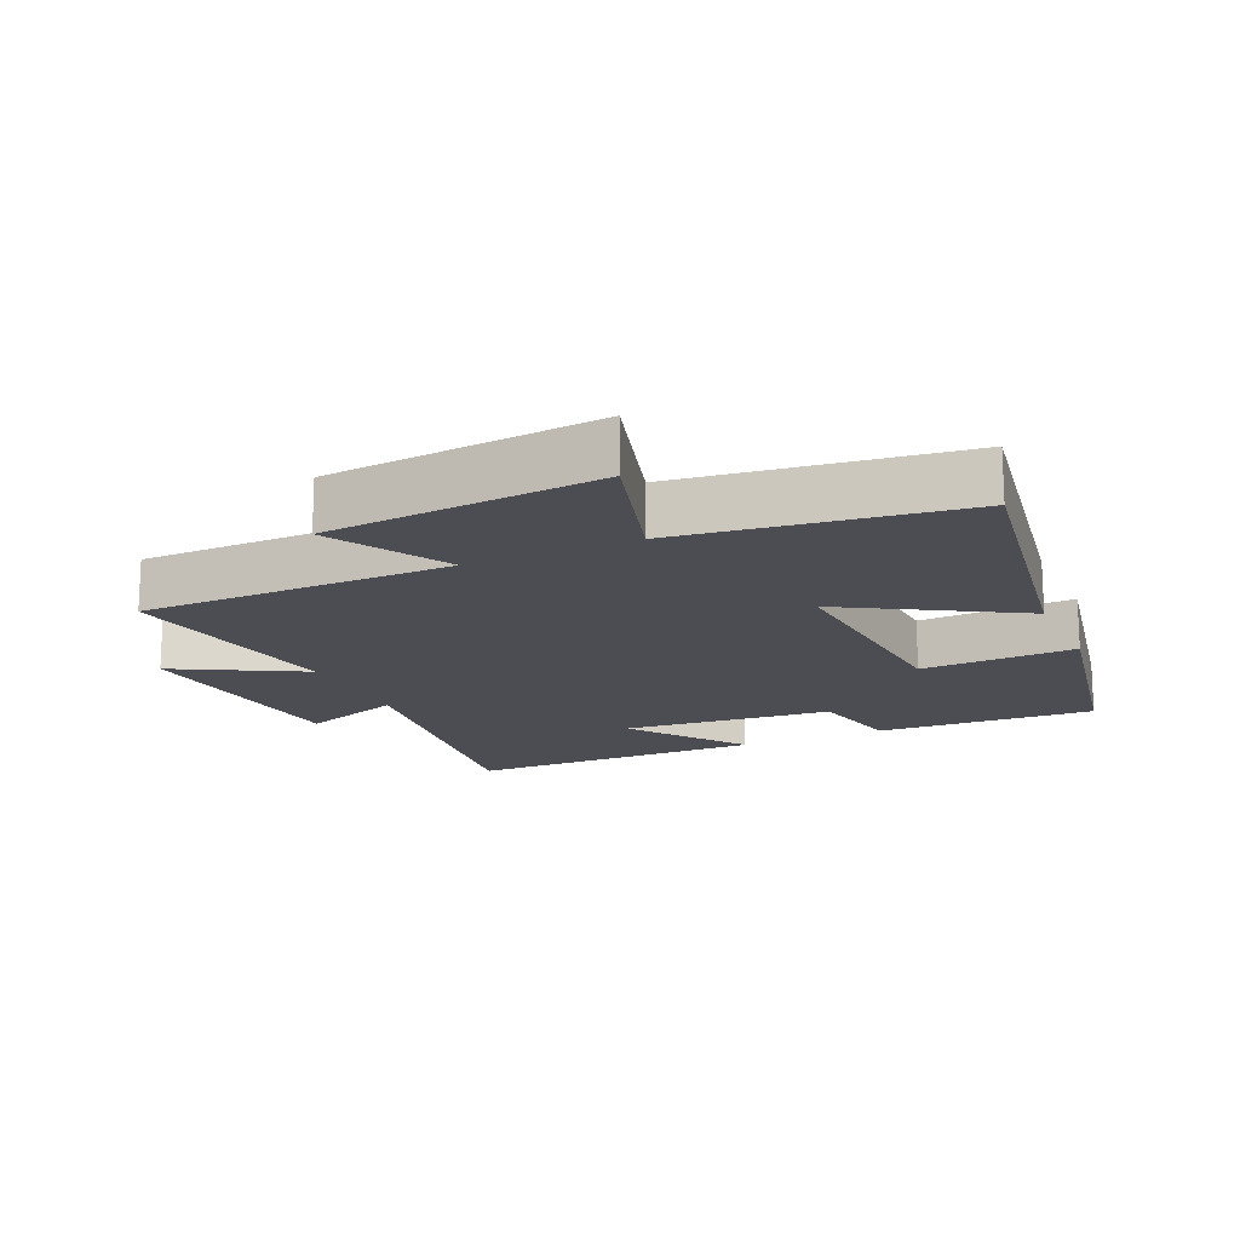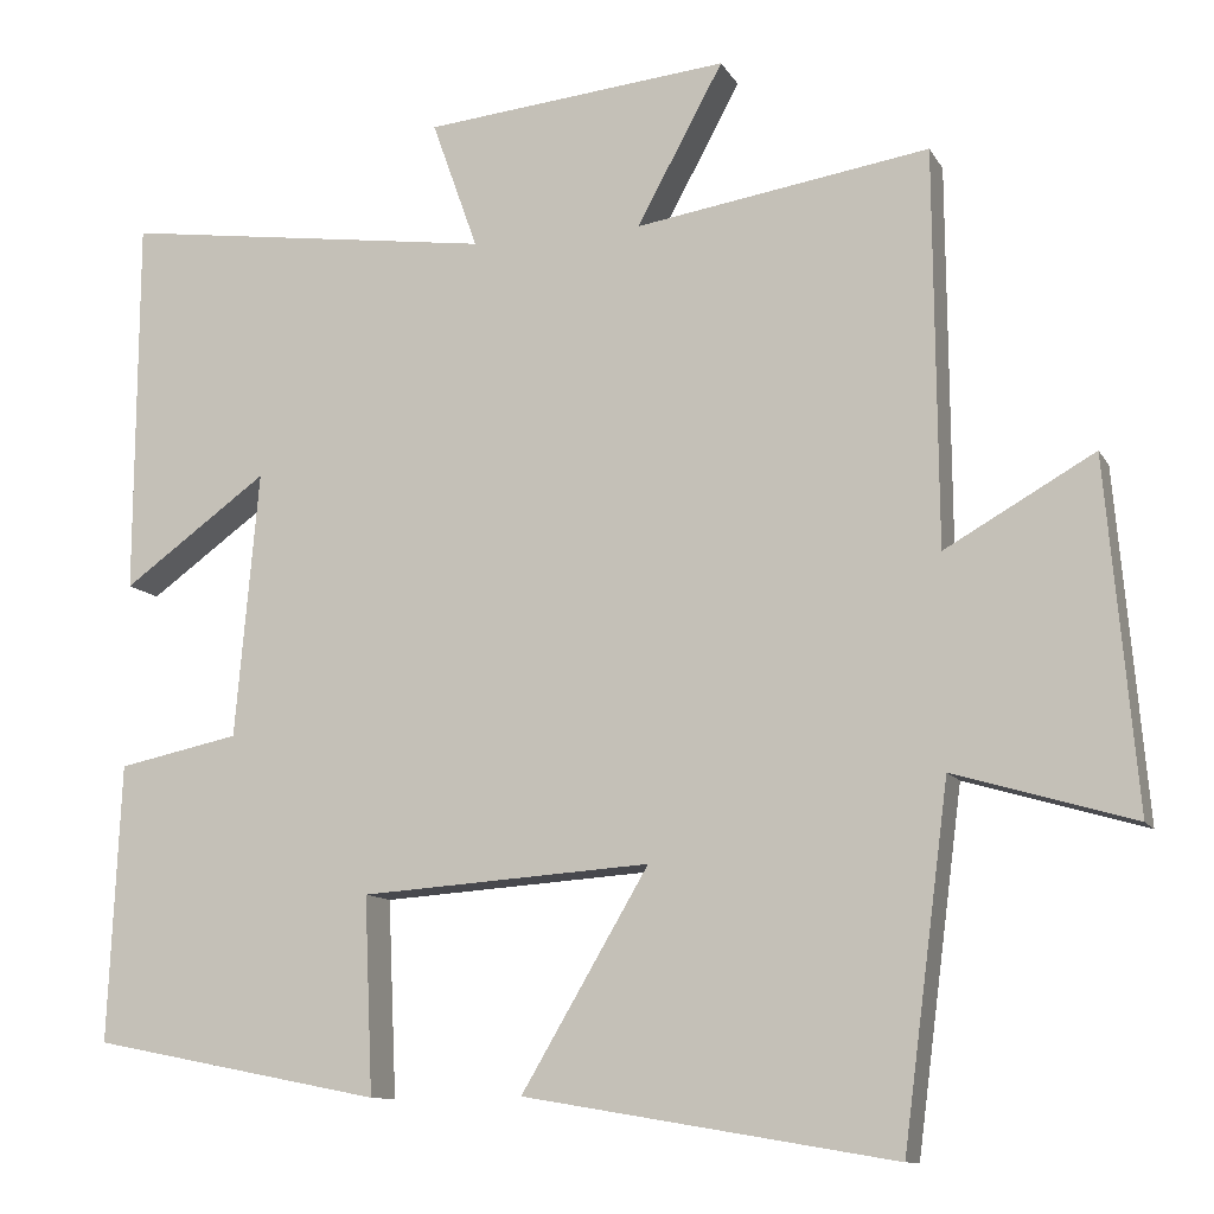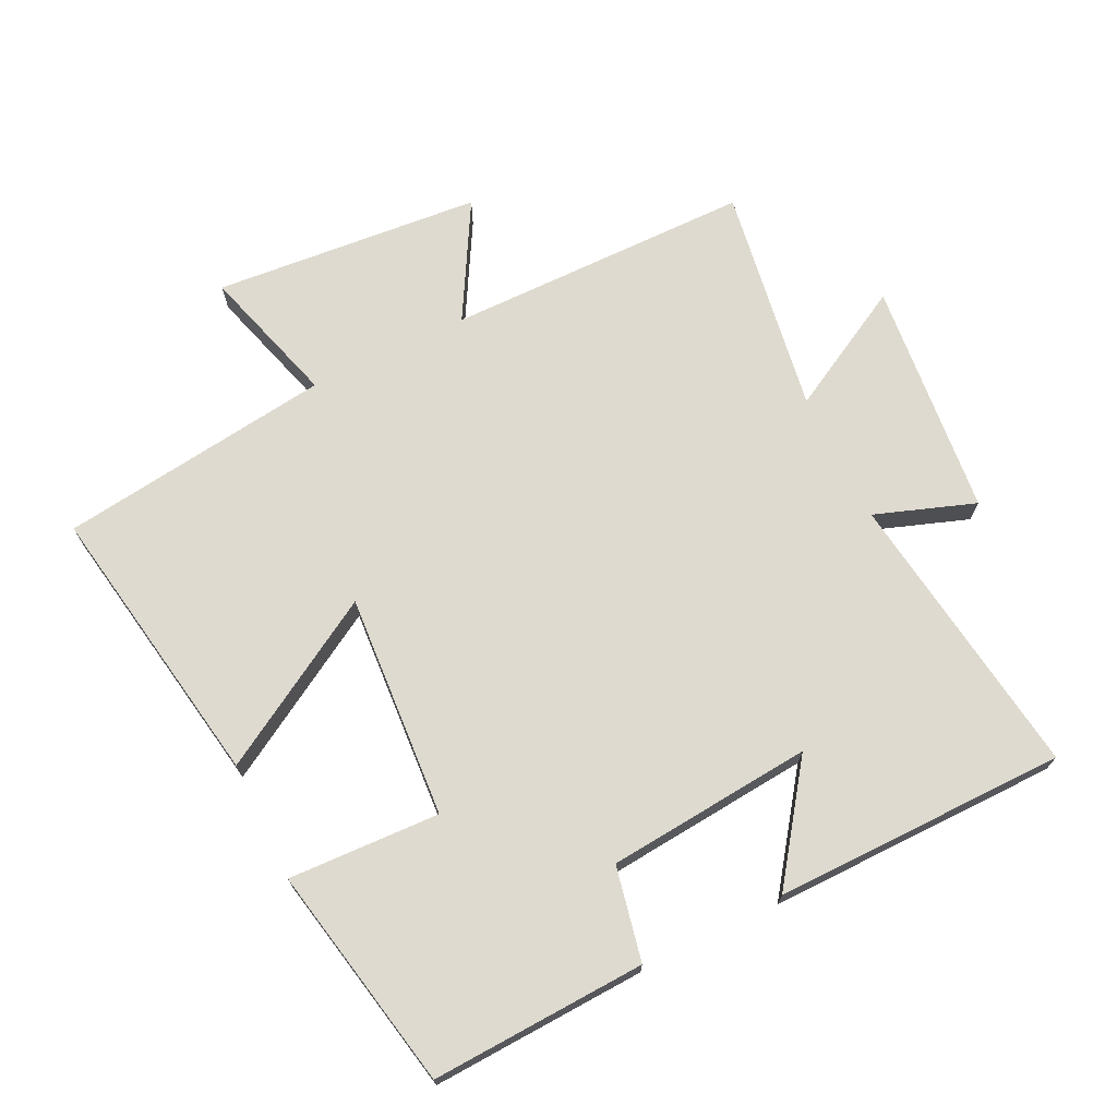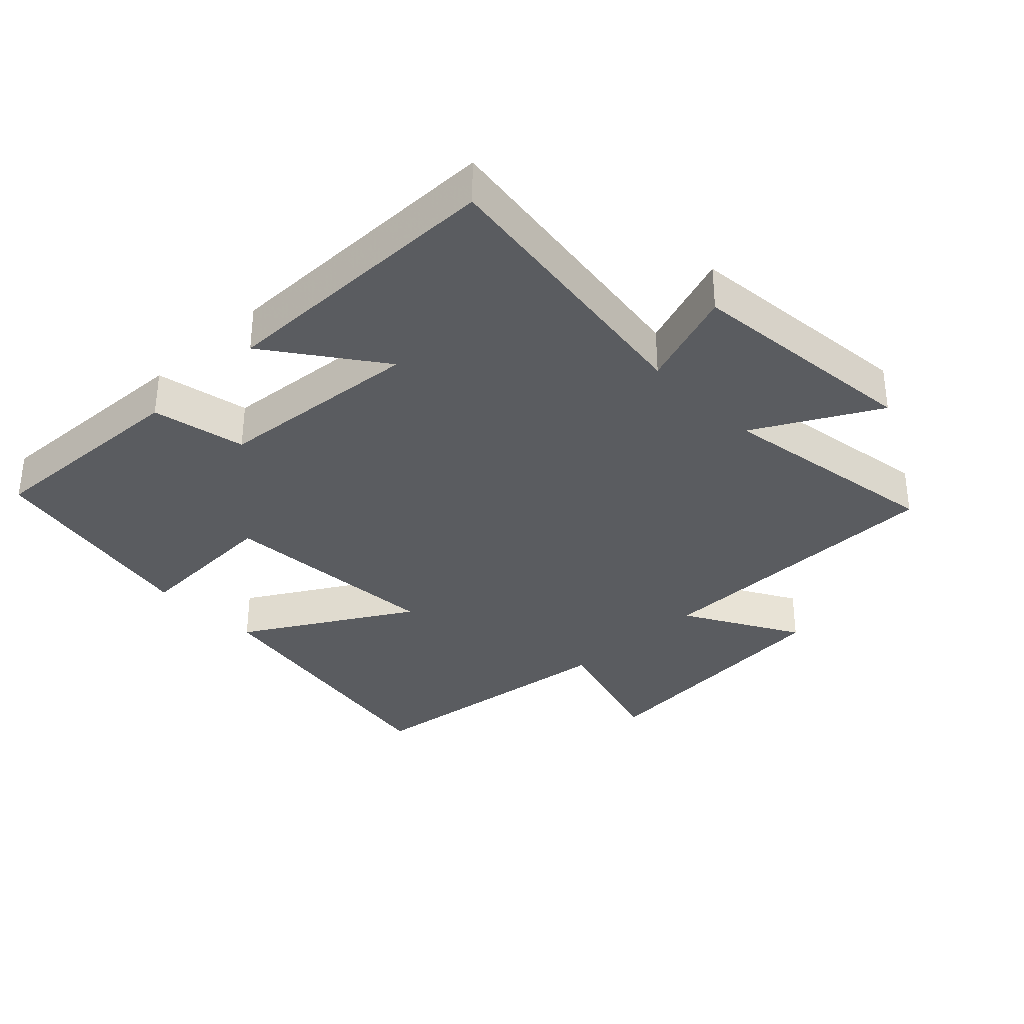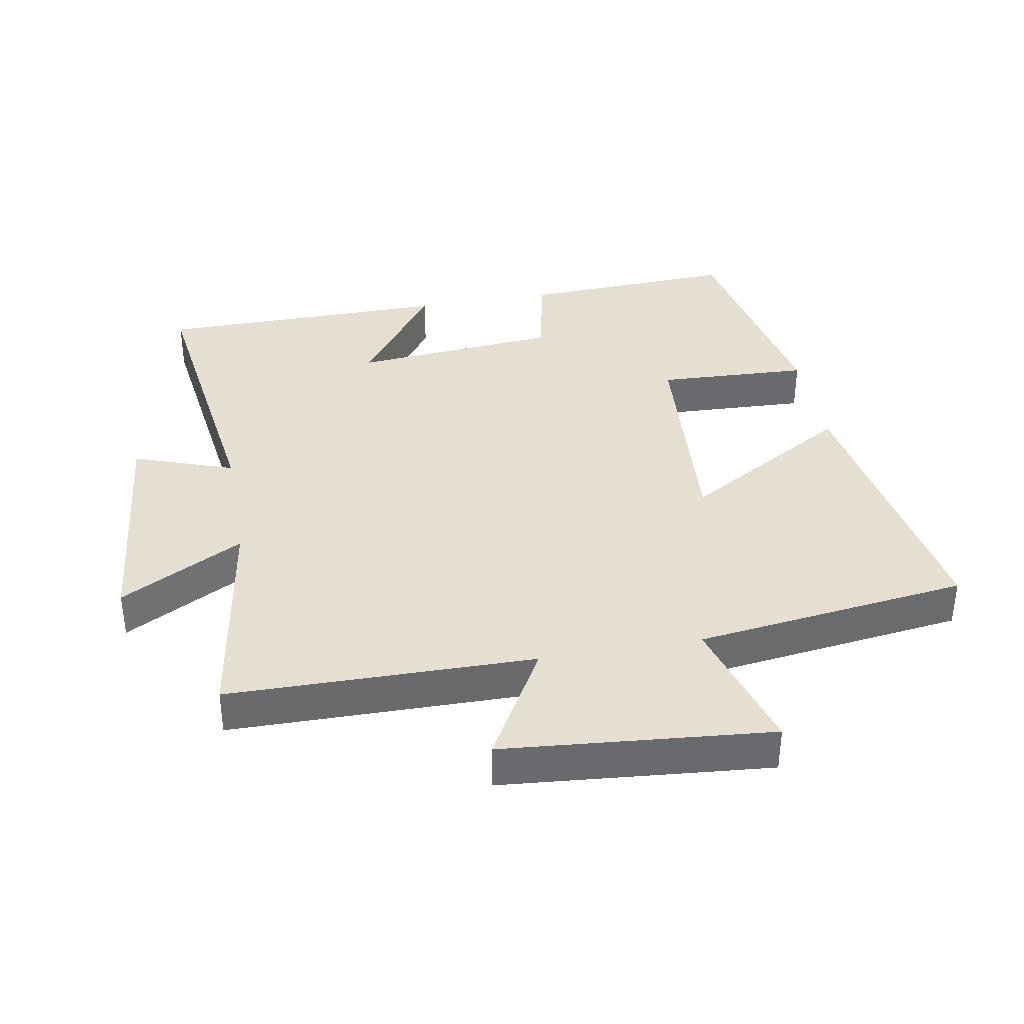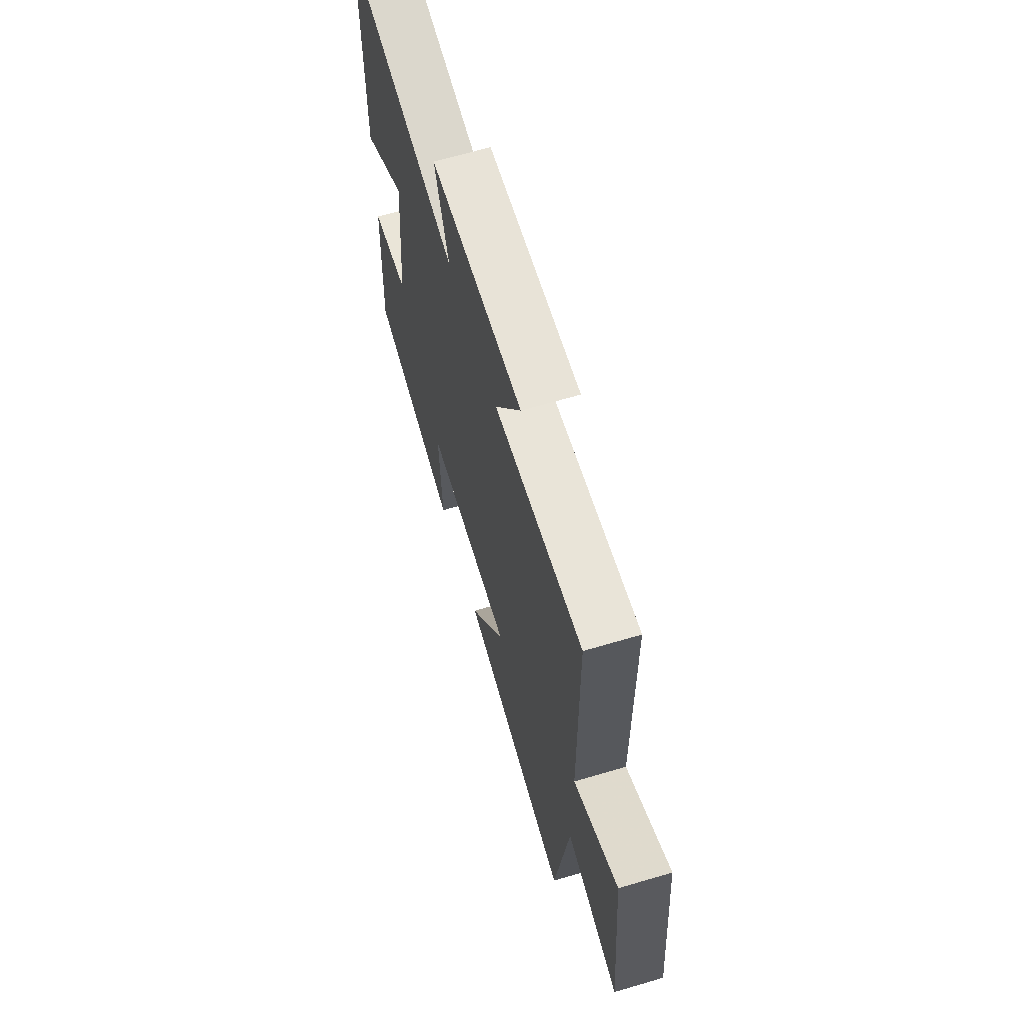
<metadata>
{"format":"obj","ext":"obj","renderer":"f3d","projection":"perspective","resolution":1024,"background":"white","views":[{"elev":-16.4,"azim":114.3,"up":"+Y"},{"elev":-10.9,"azim":18.8,"up":"+Z"},{"elev":70.9,"azim":-116.1,"up":"+Y"},{"elev":-34.1,"azim":-46.0,"up":"+Y"},{"elev":37.3,"azim":79.9,"up":"+Y"},{"elev":66.1,"azim":73.5,"up":"+Z"}]}
</metadata>
<code>
v 0.496 0.07 0.555
v 0.5 0.07 0.089
v 0.676 0.07 0.189
v 0.712 0.07 -0.219
v 0.5 0.07 -0.157
v 0.446 0.07 -0.573
v 0.009 0.07 -0.5
v 0.159 0.07 -0.245
v -0.183 0.07 -0.269
v -0.173 0.07 -0.5
v -0.515 0.07 -0.433
v -0.5 0.07 -0.106
v -0.357 0.07 -0.076
v -0.329 0.07 0.238
v -0.5 0.07 0.114
v -0.497 0.07 0.56
v -0.055 0.07 0.5
v -0.109 0.07 0.652
v 0.251 0.07 0.688
v 0.149 0.07 0.5
v 0.496 0 0.555
v 0.5 0 0.089
v 0.676 0 0.189
v 0.712 0 -0.219
v 0.5 0 -0.157
v 0.446 0 -0.573
v 0.009 0 -0.5
v 0.159 0 -0.245
v -0.183 0 -0.269
v -0.173 0 -0.5
v -0.515 0 -0.433
v -0.5 0 -0.106
v -0.357 0 -0.076
v -0.329 0 0.238
v -0.5 0 0.114
v -0.497 0 0.56
v -0.055 0 0.5
v -0.109 0 0.652
v 0.251 0 0.688
v 0.149 0 0.5
f 17 18 19 20
f 14 15 16 17
f 13 14 17 20
f 11 12 13
f 10 11 13
f 9 10 13
f 20 1 2
f 13 20 2
f 9 13 2
f 8 9 2
f 7 8 2
f 6 7 2
f 5 6 2
f 2 3 4 5
f 40 39 38 37
f 37 36 35 34
f 40 37 34 33
f 33 32 31
f 33 31 30
f 33 30 29
f 22 21 40
f 22 40 33
f 22 33 29
f 22 29 28
f 22 28 27
f 22 27 26
f 22 26 25
f 25 24 23 22
f 1 21 22 2
f 2 22 23 3
f 3 23 24 4
f 4 24 25 5
f 5 25 26 6
f 6 26 27 7
f 7 27 28 8
f 8 28 29 9
f 9 29 30 10
f 10 30 31 11
f 11 31 32 12
f 12 32 33 13
f 13 33 34 14
f 14 34 35 15
f 15 35 36 16
f 16 36 37 17
f 17 37 38 18
f 18 38 39 19
f 19 39 40 20
f 20 40 21 1

</code>
